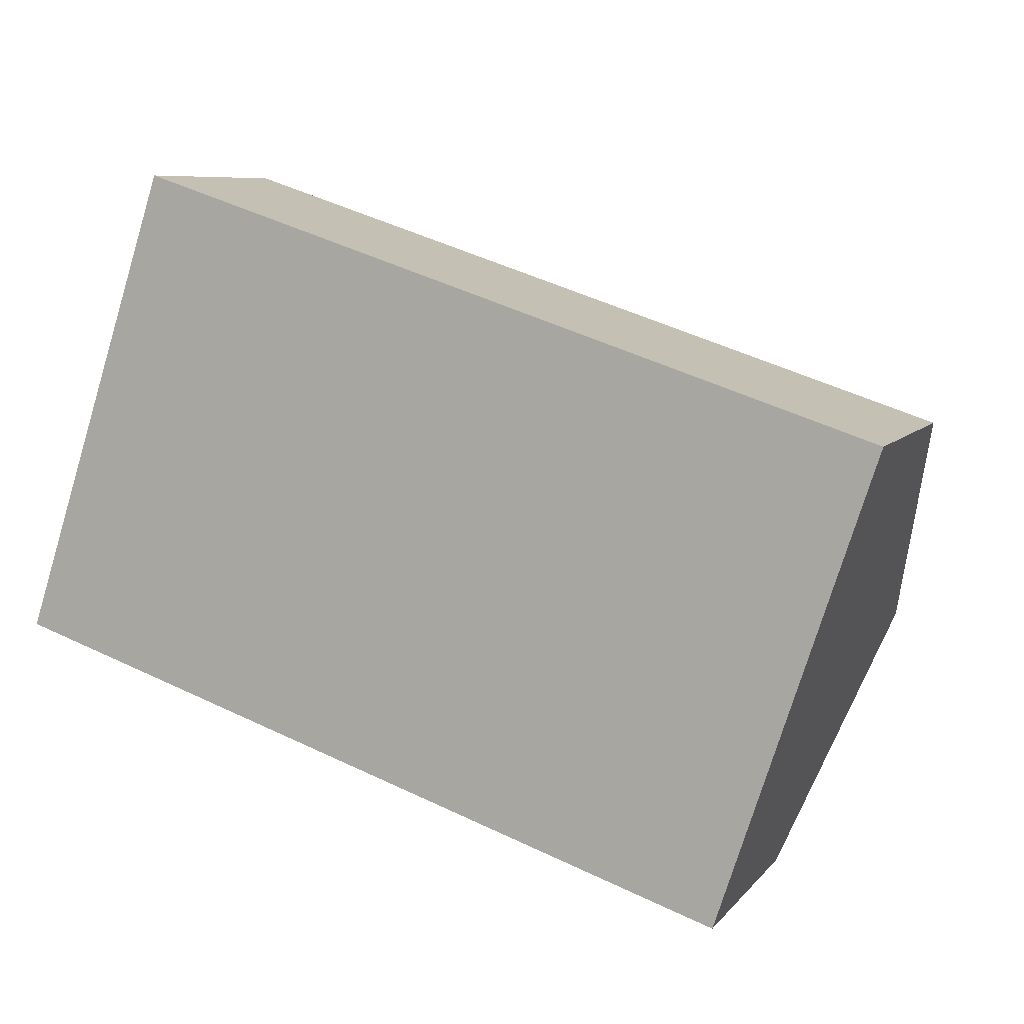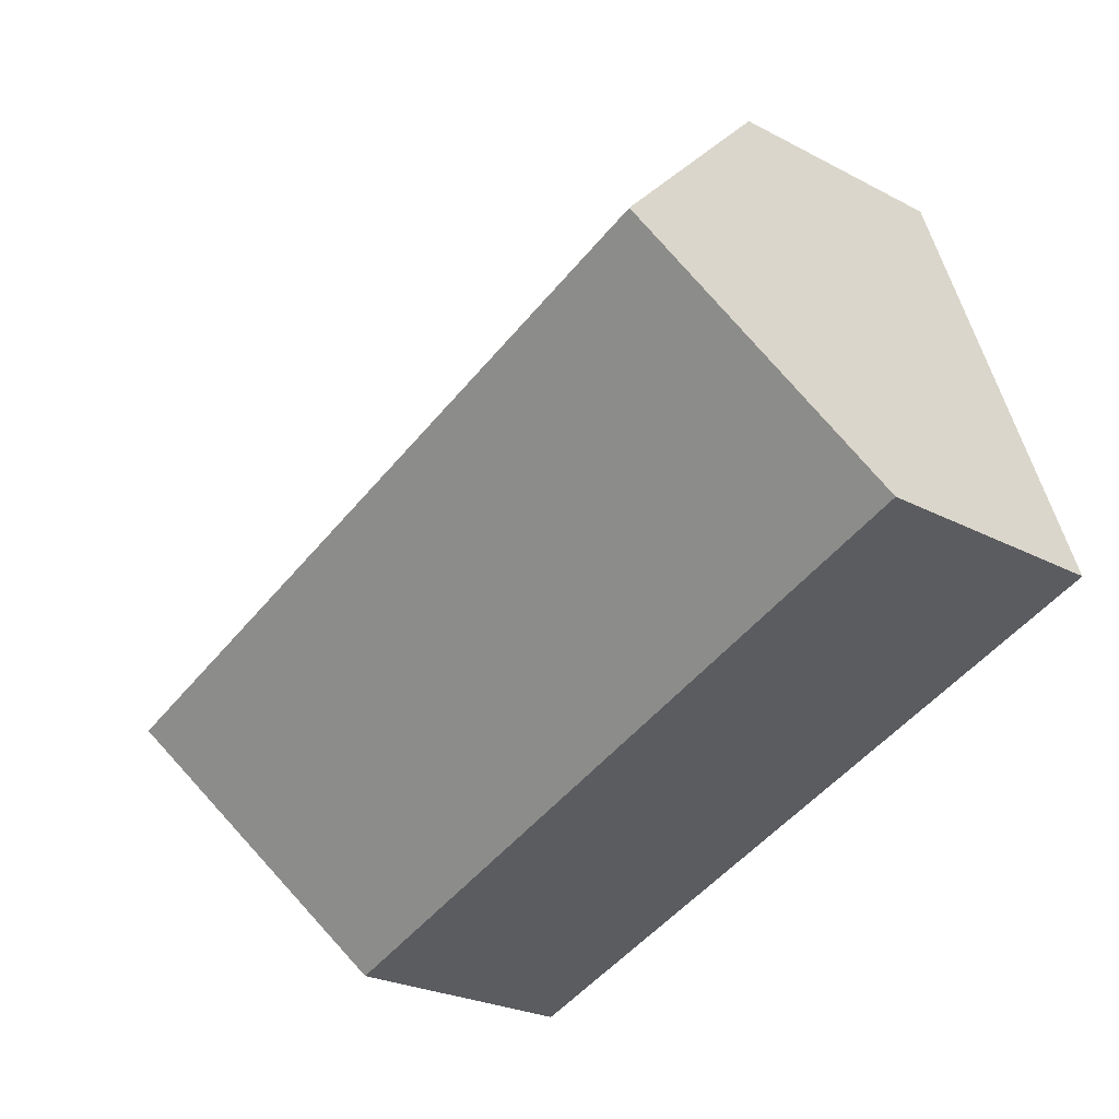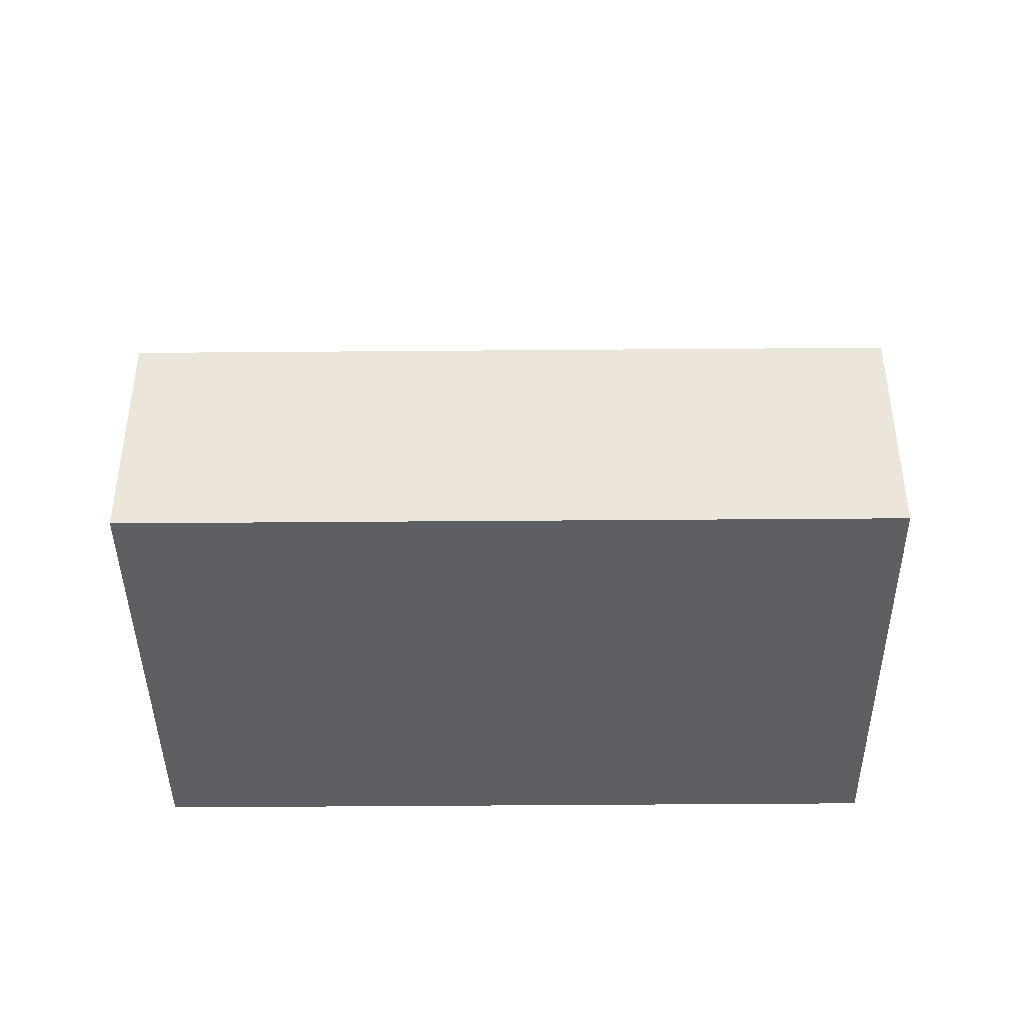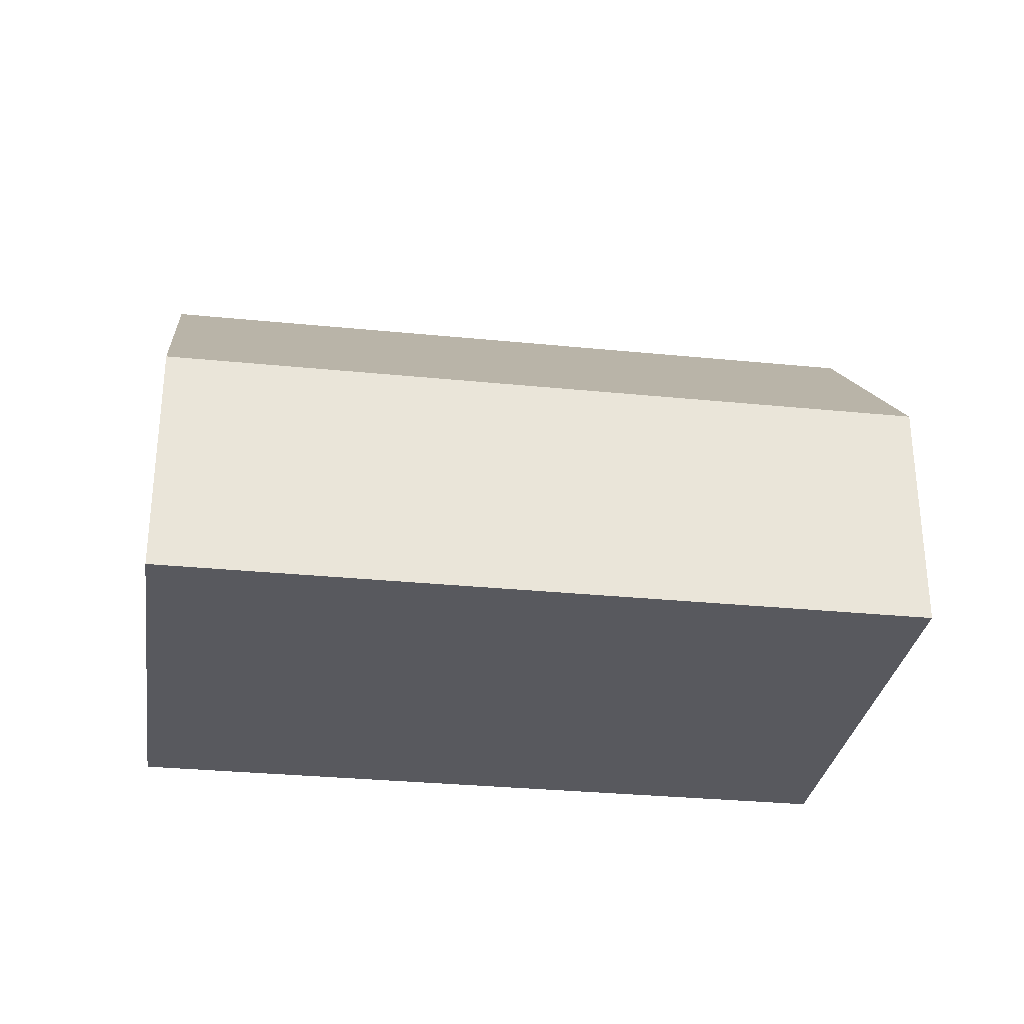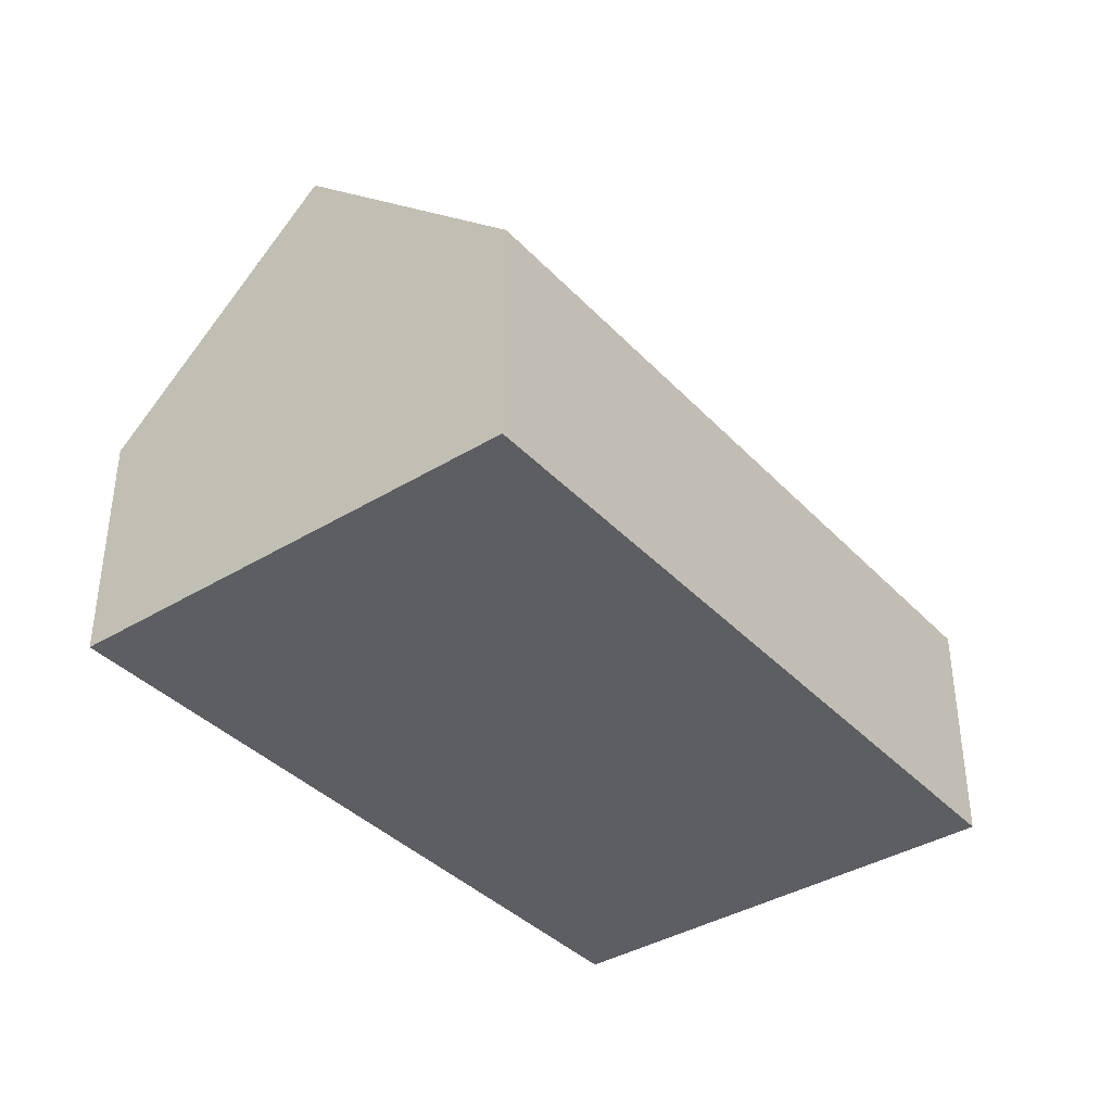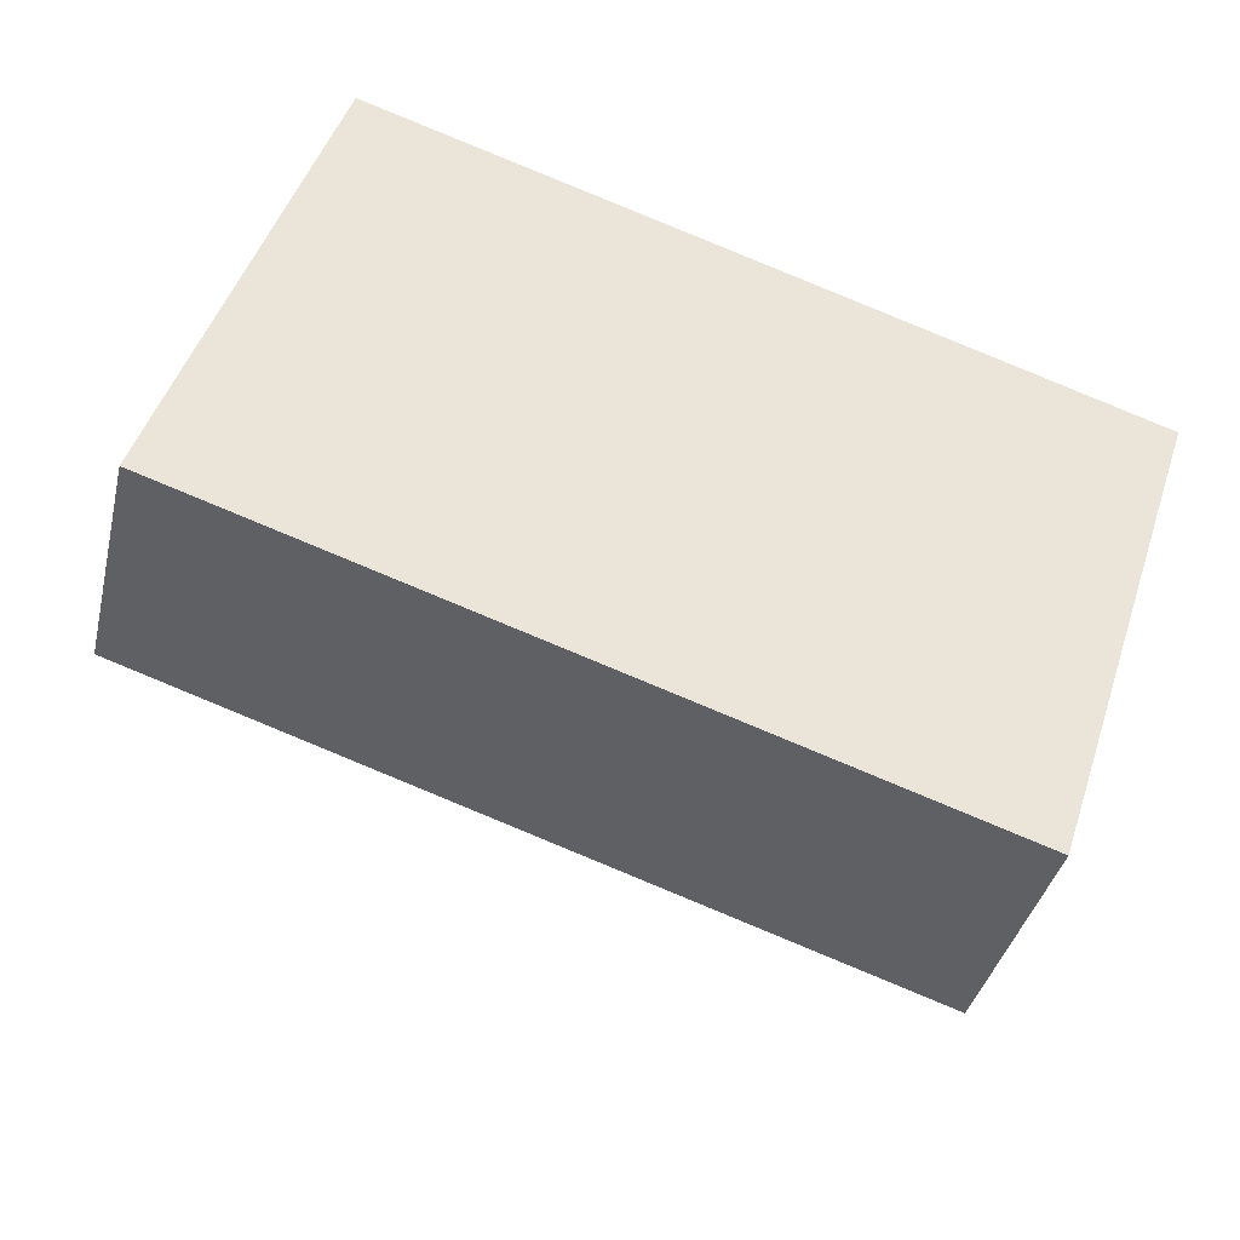
<metadata>
{"format":"obj","ext":"obj","renderer":"f3d","projection":"perspective","resolution":1024,"background":"white","views":[{"elev":7.8,"azim":21.2,"up":"+Z"},{"elev":-25.9,"azim":-129.7,"up":"+Z"},{"elev":-42.0,"azim":18.8,"up":"+Y"},{"elev":-30.3,"azim":-170.1,"up":"+Y"},{"elev":-38.2,"azim":-34.1,"up":"+Y"},{"elev":-38.6,"azim":-13.2,"up":"+Z"}]}
</metadata>
<code>
o BK39_500_018027_0019
v 37.61 145 -84.25
v 14.09 75 -155.8
v 61.94 75 -10.24
v 268.9 144.9 -160.3
v 293.1 75 -86.45
v 245.4 75 -231.8
v 14.09 0 -155.8
v 61.94 0 -10.24
v 293.1 0 -86.45
v 245.4 0 -231.8
f 2 6 4 1
f 3 1 4 5
f 6 4 5
f 3 1 2
f 7 8 9 10
f 2 7 8 3
f 3 8 9 5
f 5 9 10 6
f 6 10 7 2

</code>
